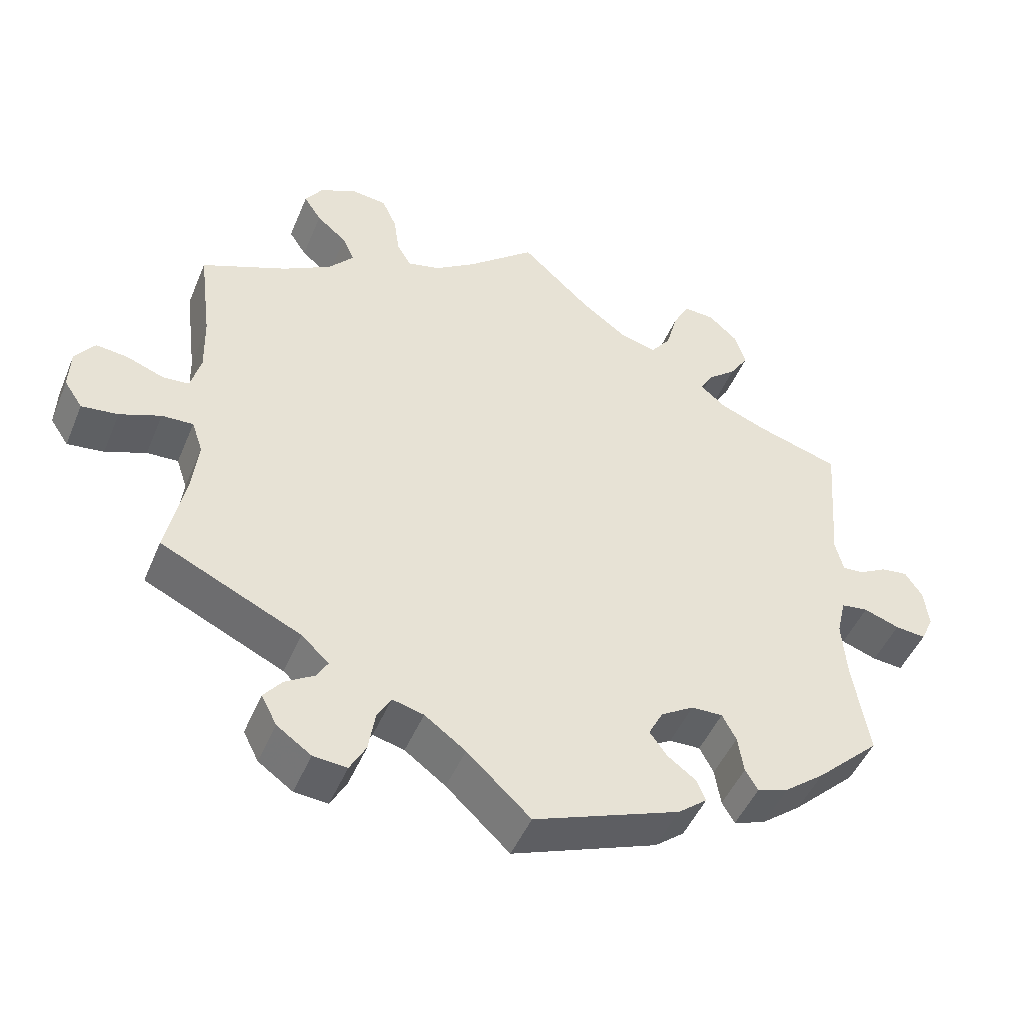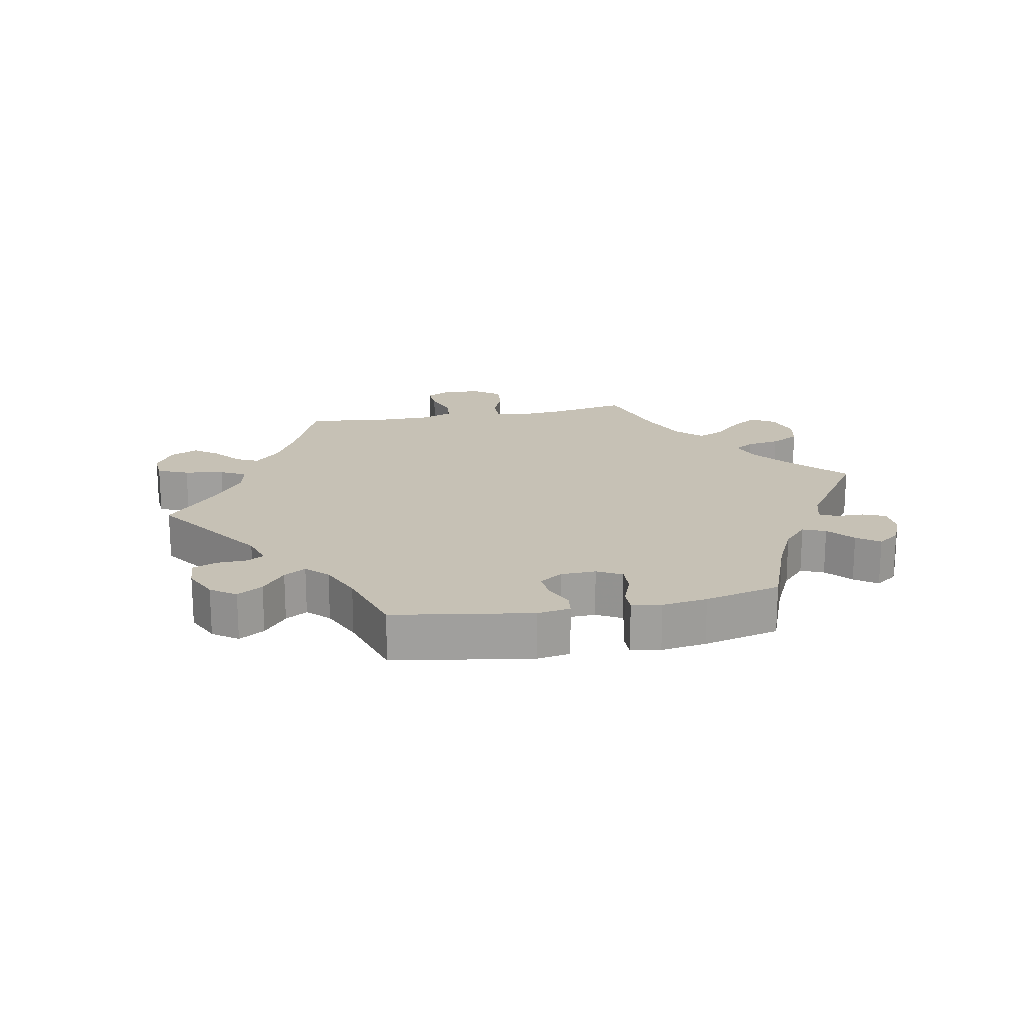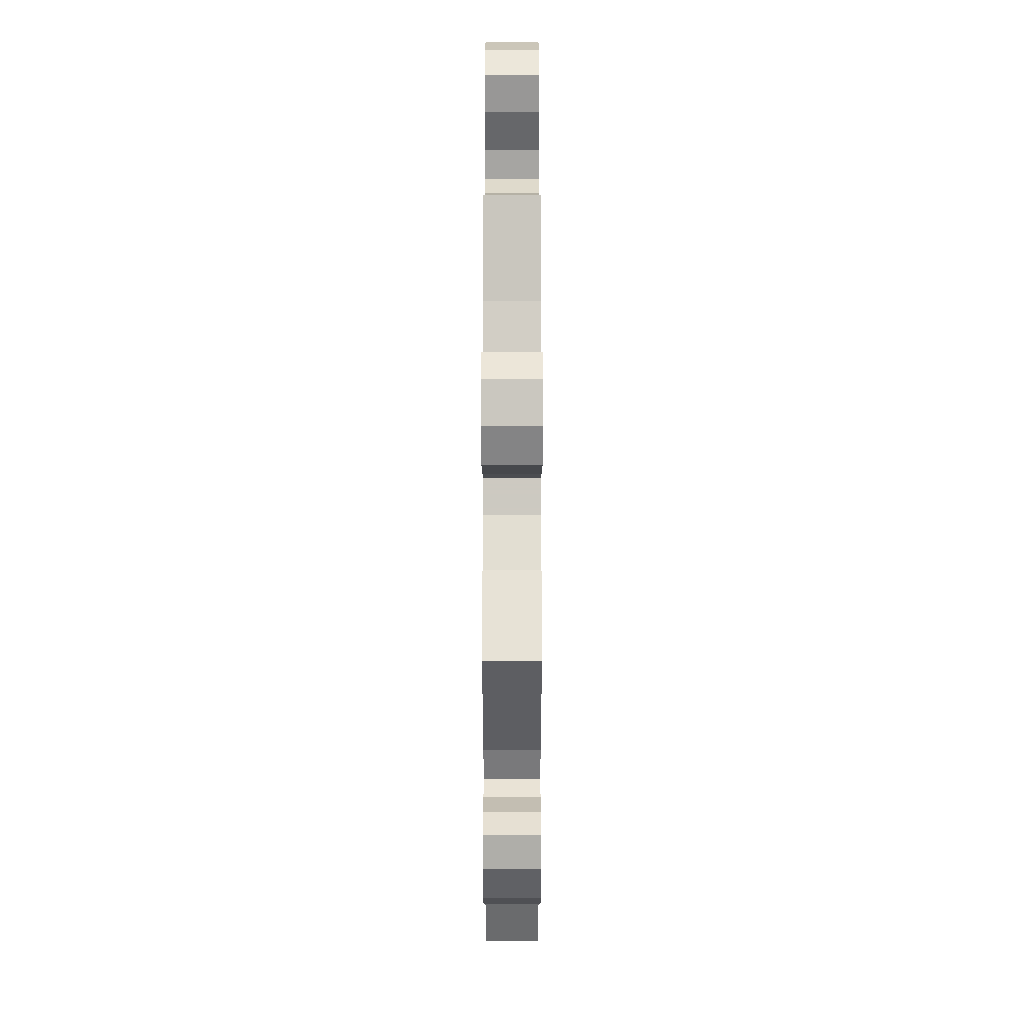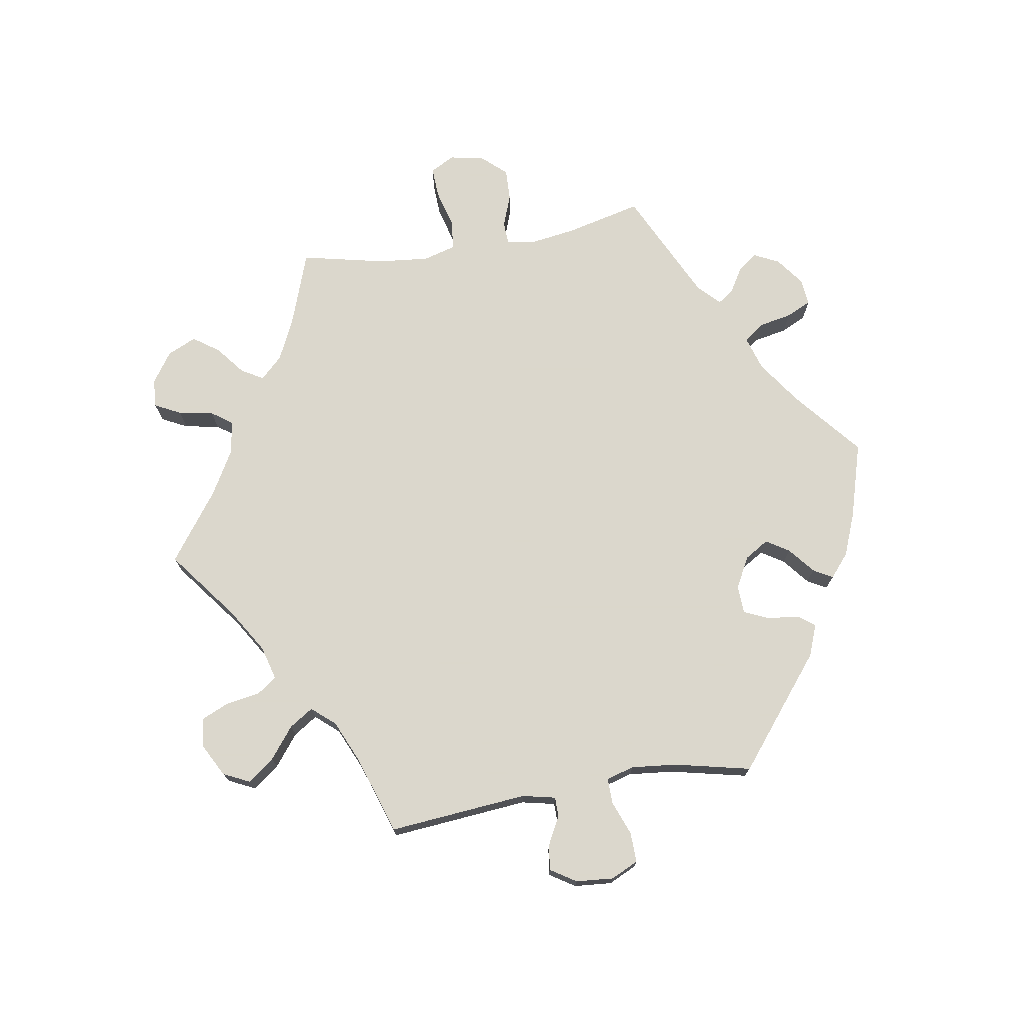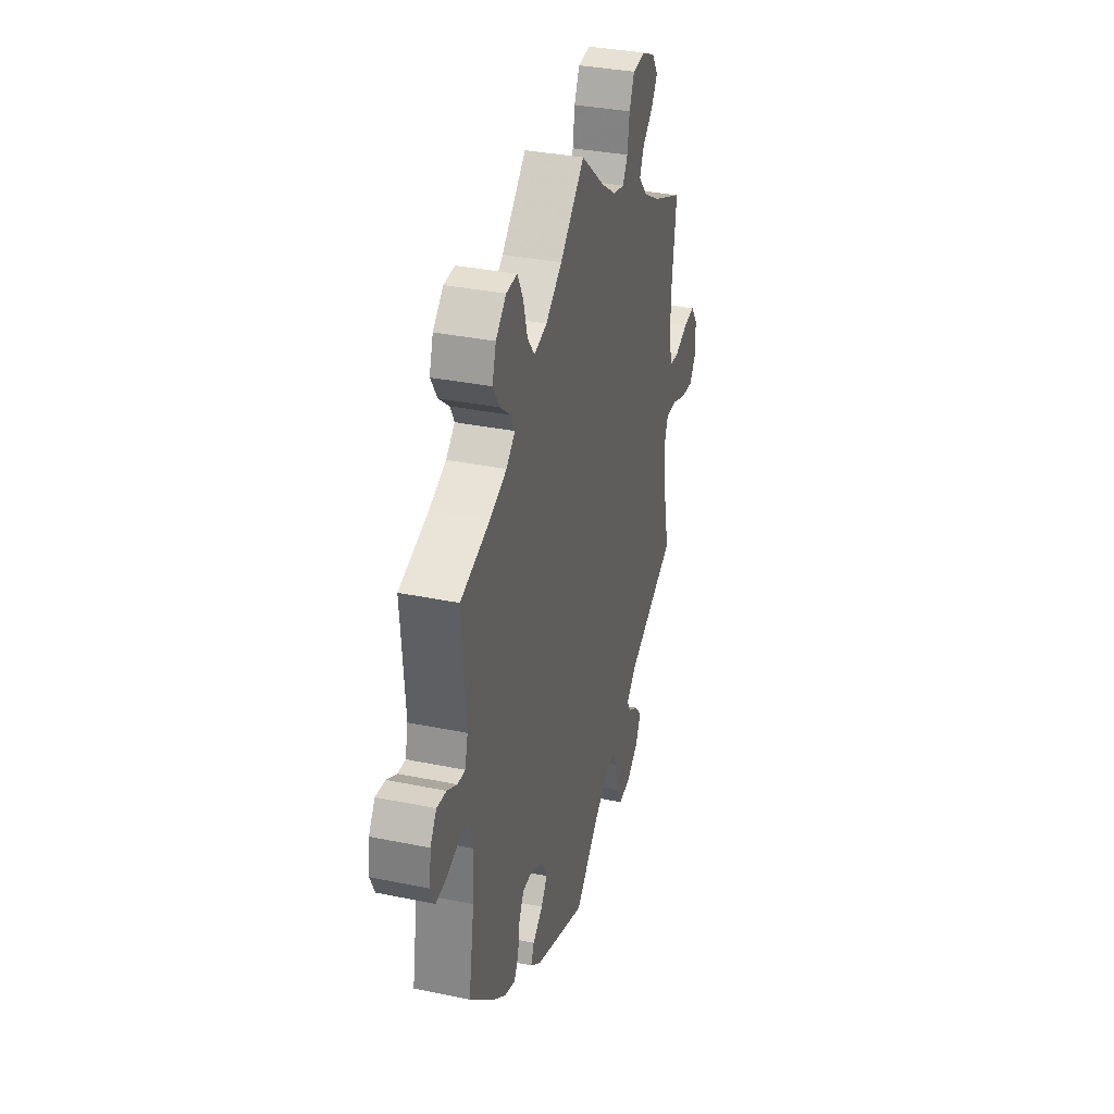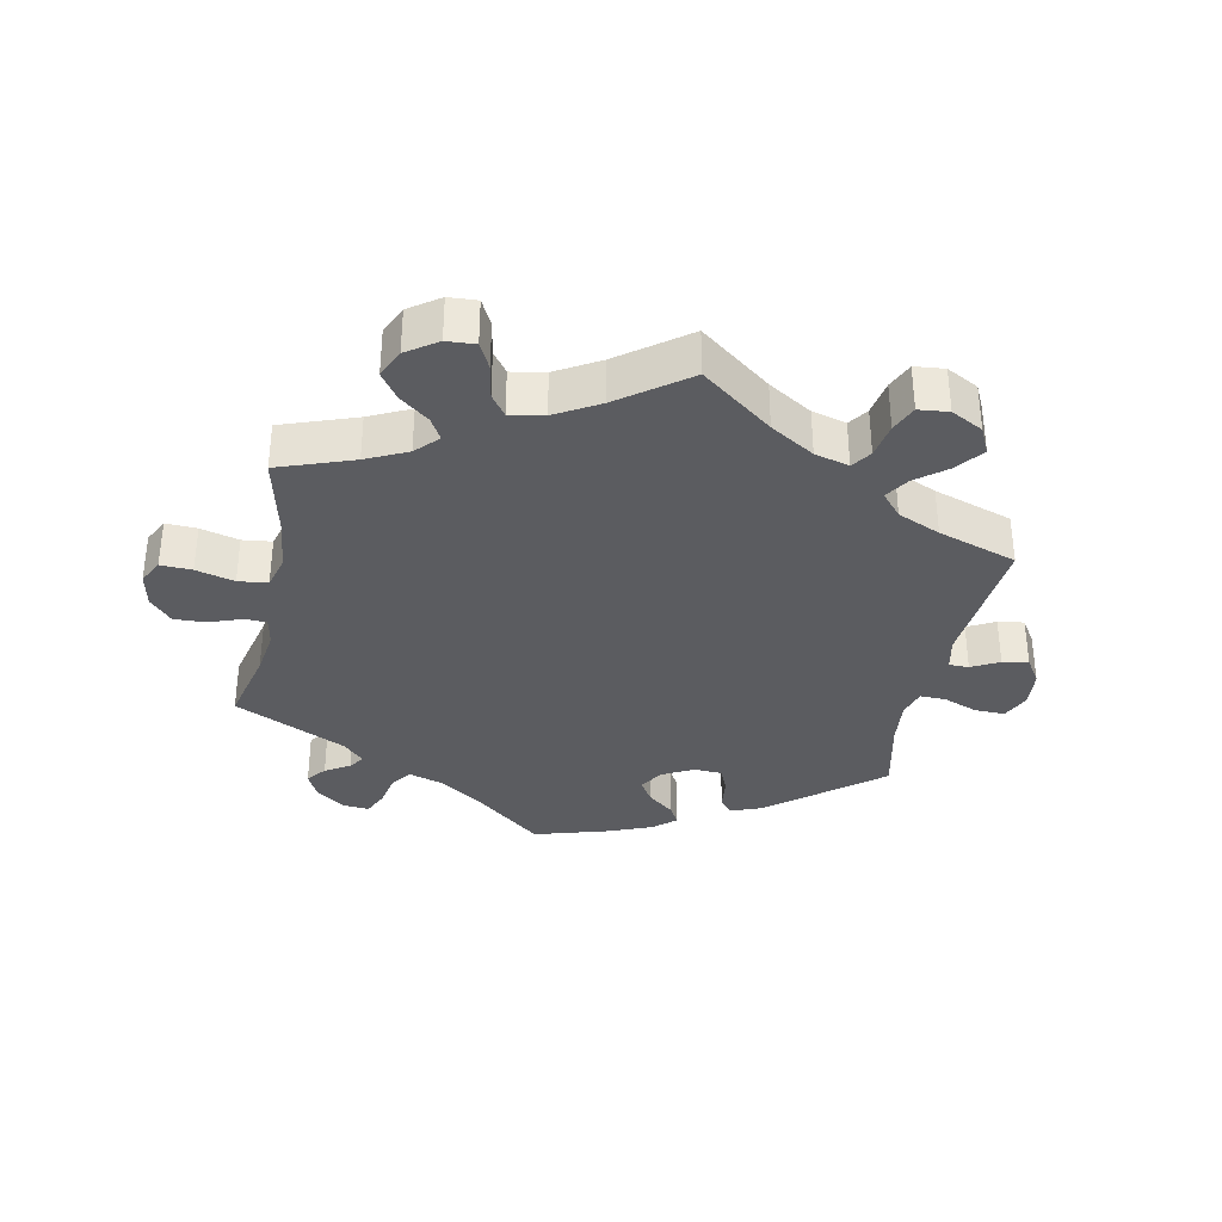
<metadata>
{"format":"obj","ext":"obj","renderer":"f3d","projection":"perspective","resolution":1024,"background":"white","views":[{"elev":-47.6,"azim":157.9,"up":"+Z"},{"elev":18.8,"azim":-161.0,"up":"+Y"},{"elev":46.2,"azim":-90.0,"up":"+Z"},{"elev":73.4,"azim":140.3,"up":"+Y"},{"elev":34.3,"azim":-74.5,"up":"+Z"},{"elev":-34.7,"azim":48.4,"up":"+Y"}]}
</metadata>
<code>
v 0.309 0.07 -0.379
v 0.271 0.07 -0.414
v 0.286 0.07 -0.44
v 0.326 0.07 -0.465
v 0.351 0.07 -0.496
v 0.33 0.07 -0.537
v 0.283 0.07 -0.57
v 0.237 0.07 -0.574
v 0.215 0.07 -0.534
v 0.206 0.07 -0.479
v 0.187 0.07 -0.445
v 0.144 0.07 -0.456
v 0.088 0.07 -0.497
v 0.001 0.07 -0.578
v -0.199 0.07 -0.502
v -0.239 0.07 -0.47
v -0.227 0.07 -0.441
v -0.188 0.07 -0.412
v -0.164 0.07 -0.379
v -0.184 0.07 -0.341
v -0.229 0.07 -0.313
v -0.272 0.07 -0.312
v -0.291 0.07 -0.348
v -0.299 0.07 -0.399
v -0.316 0.07 -0.428
v -0.359 0.07 -0.413
v -0.414 0.07 -0.37
v -0.501 0.07 -0.288
v -0.479 0.07 -0.156
v -0.473 0.07 -0.076
v -0.485 0.07 -0.024
v -0.522 0.07 -0.019
v -0.571 0.07 -0.036
v -0.613 0.07 -0.04
v -0.63 0.07 -0.003
v -0.624 0.07 0.05
v -0.6 0.07 0.086
v -0.563 0.07 0.081
v -0.525 0.07 0.06
v -0.496 0.07 0.058
v -0.485 0.07 0.102
v -0.5 0.07 0.289
v -0.387 0.07 0.323
v -0.322 0.07 0.349
v -0.288 0.07 0.378
v -0.304 0.07 0.408
v -0.344 0.07 0.441
v -0.37 0.07 0.482
v -0.355 0.07 0.529
v -0.315 0.07 0.565
v -0.273 0.07 0.567
v -0.251 0.07 0.525
v -0.235 0.07 0.467
v -0.208 0.07 0.431
v -0.158 0.07 0.444
v -0.095 0.07 0.49
v 0 0.07 0.578
v 0.092 0.07 0.5
v 0.149 0.07 0.461
v 0.194 0.07 0.45
v 0.213 0.07 0.483
v 0.221 0.07 0.538
v 0.241 0.07 0.582
v 0.289 0.07 0.587
v 0.34 0.07 0.563
v 0.364 0.07 0.527
v 0.34 0.07 0.49
v 0.299 0.07 0.455
v 0.283 0.07 0.419
v 0.317 0.07 0.379
v 0.383 0.07 0.341
v 0.501 0.07 0.29
v 0.484 0.07 0.156
v 0.482 0.07 0.078
v 0.496 0.07 0.026
v 0.532 0.07 0.023
v 0.583 0.07 0.042
v 0.627 0.07 0.047
v 0.654 0.07 0.01
v 0.656 0.07 -0.045
v 0.631 0.07 -0.082
v 0.581 0.07 -0.076
v 0.525 0.07 -0.054
v 0.482 0.07 -0.052
v 0.467 0.07 -0.096
v 0.475 0.07 -0.166
v 0.501 0.07 -0.289
v 0.309 0 -0.379
v 0.271 0 -0.414
v 0.286 0 -0.44
v 0.326 0 -0.465
v 0.351 0 -0.496
v 0.33 0 -0.537
v 0.283 0 -0.57
v 0.237 0 -0.574
v 0.215 0 -0.534
v 0.206 0 -0.479
v 0.187 0 -0.445
v 0.144 0 -0.456
v 0.088 0 -0.497
v 0.001 0 -0.578
v -0.199 0 -0.502
v -0.239 0 -0.47
v -0.227 0 -0.441
v -0.188 0 -0.412
v -0.164 0 -0.379
v -0.184 0 -0.341
v -0.229 0 -0.313
v -0.272 0 -0.312
v -0.291 0 -0.348
v -0.299 0 -0.399
v -0.316 0 -0.428
v -0.359 0 -0.413
v -0.414 0 -0.37
v -0.501 0 -0.288
v -0.479 0 -0.156
v -0.473 0 -0.076
v -0.485 0 -0.024
v -0.522 0 -0.019
v -0.571 0 -0.036
v -0.613 0 -0.04
v -0.63 0 -0.003
v -0.624 0 0.05
v -0.6 0 0.086
v -0.563 0 0.081
v -0.525 0 0.06
v -0.496 0 0.058
v -0.485 0 0.102
v -0.5 0 0.289
v -0.387 0 0.323
v -0.322 0 0.349
v -0.288 0 0.378
v -0.304 0 0.408
v -0.344 0 0.441
v -0.37 0 0.482
v -0.355 0 0.529
v -0.315 0 0.565
v -0.273 0 0.567
v -0.251 0 0.525
v -0.235 0 0.467
v -0.208 0 0.431
v -0.158 0 0.444
v -0.095 0 0.49
v 0 0 0.578
v 0.092 0 0.5
v 0.149 0 0.461
v 0.194 0 0.45
v 0.213 0 0.483
v 0.221 0 0.538
v 0.241 0 0.582
v 0.289 0 0.587
v 0.34 0 0.563
v 0.364 0 0.527
v 0.34 0 0.49
v 0.299 0 0.455
v 0.283 0 0.419
v 0.317 0 0.379
v 0.383 0 0.341
v 0.501 0 0.29
v 0.484 0 0.156
v 0.482 0 0.078
v 0.496 0 0.026
v 0.532 0 0.023
v 0.583 0 0.042
v 0.627 0 0.047
v 0.654 0 0.01
v 0.656 0 -0.045
v 0.631 0 -0.082
v 0.581 0 -0.076
v 0.525 0 -0.054
v 0.482 0 -0.052
v 0.467 0 -0.096
v 0.475 0 -0.166
v 0.501 0 -0.289
f 86 87 1
f 85 86 1 2
f 84 85 2
f 80 81 82 83
f 80 83 84
f 79 80 84
f 76 77 78 79
f 75 76 79 84
f 74 75 84 2
f 71 72 73
f 70 71 73 74
f 69 70 74 2
f 65 66 67 68
f 65 68 69
f 64 65 69
f 61 62 63 64
f 60 61 64 69
f 59 60 69 2
f 56 57 58
f 55 56 58 59
f 54 55 59 2
f 50 51 52 53
f 50 53 54 2
f 46 47 48 49
f 45 46 49 50
f 41 42 43
f 40 41 43 44
f 36 37 38 39
f 36 39 40
f 35 36 40
f 32 33 34 35
f 31 32 35 40
f 30 31 40 44
f 26 27 28 29
f 23 24 25 26
f 22 23 26 29
f 21 22 29 30
f 15 16 17 18
f 13 14 15 18
f 12 13 18 19
f 11 12 19 20
f 7 8 9 10
f 7 10 11
f 6 7 11
f 3 4 5 6
f 3 6 11
f 45 50 2 3
f 21 30 44 45
f 20 21 45
f 3 11 20 45
f 88 174 173
f 89 88 173 172
f 89 172 171
f 170 169 168 167
f 171 170 167
f 171 167 166
f 166 165 164 163
f 171 166 163 162
f 89 171 162 161
f 160 159 158
f 161 160 158 157
f 89 161 157 156
f 155 154 153 152
f 156 155 152
f 156 152 151
f 151 150 149 148
f 156 151 148 147
f 89 156 147 146
f 145 144 143
f 146 145 143 142
f 89 146 142 141
f 140 139 138 137
f 89 141 140 137
f 136 135 134 133
f 137 136 133 132
f 130 129 128
f 131 130 128 127
f 126 125 124 123
f 127 126 123
f 127 123 122
f 122 121 120 119
f 127 122 119 118
f 131 127 118 117
f 116 115 114 113
f 113 112 111 110
f 116 113 110 109
f 117 116 109 108
f 105 104 103 102
f 105 102 101 100
f 106 105 100 99
f 107 106 99 98
f 97 96 95 94
f 98 97 94
f 98 94 93
f 93 92 91 90
f 98 93 90
f 90 89 137 132
f 132 131 117 108
f 132 108 107
f 132 107 98 90
f 1 88 89 2
f 2 89 90 3
f 3 90 91 4
f 4 91 92 5
f 5 92 93 6
f 6 93 94 7
f 7 94 95 8
f 8 95 96 9
f 9 96 97 10
f 10 97 98 11
f 11 98 99 12
f 12 99 100 13
f 13 100 101 14
f 14 101 102 15
f 15 102 103 16
f 16 103 104 17
f 17 104 105 18
f 18 105 106 19
f 19 106 107 20
f 20 107 108 21
f 21 108 109 22
f 22 109 110 23
f 23 110 111 24
f 24 111 112 25
f 25 112 113 26
f 26 113 114 27
f 27 114 115 28
f 28 115 116 29
f 29 116 117 30
f 30 117 118 31
f 31 118 119 32
f 32 119 120 33
f 33 120 121 34
f 34 121 122 35
f 35 122 123 36
f 36 123 124 37
f 37 124 125 38
f 38 125 126 39
f 39 126 127 40
f 40 127 128 41
f 41 128 129 42
f 42 129 130 43
f 43 130 131 44
f 44 131 132 45
f 45 132 133 46
f 46 133 134 47
f 47 134 135 48
f 48 135 136 49
f 49 136 137 50
f 50 137 138 51
f 51 138 139 52
f 52 139 140 53
f 53 140 141 54
f 54 141 142 55
f 55 142 143 56
f 56 143 144 57
f 57 144 145 58
f 58 145 146 59
f 59 146 147 60
f 60 147 148 61
f 61 148 149 62
f 62 149 150 63
f 63 150 151 64
f 64 151 152 65
f 65 152 153 66
f 66 153 154 67
f 67 154 155 68
f 68 155 156 69
f 69 156 157 70
f 70 157 158 71
f 71 158 159 72
f 72 159 160 73
f 73 160 161 74
f 74 161 162 75
f 75 162 163 76
f 76 163 164 77
f 77 164 165 78
f 78 165 166 79
f 79 166 167 80
f 80 167 168 81
f 81 168 169 82
f 82 169 170 83
f 83 170 171 84
f 84 171 172 85
f 85 172 173 86
f 86 173 174 87
f 87 174 88 1

</code>
